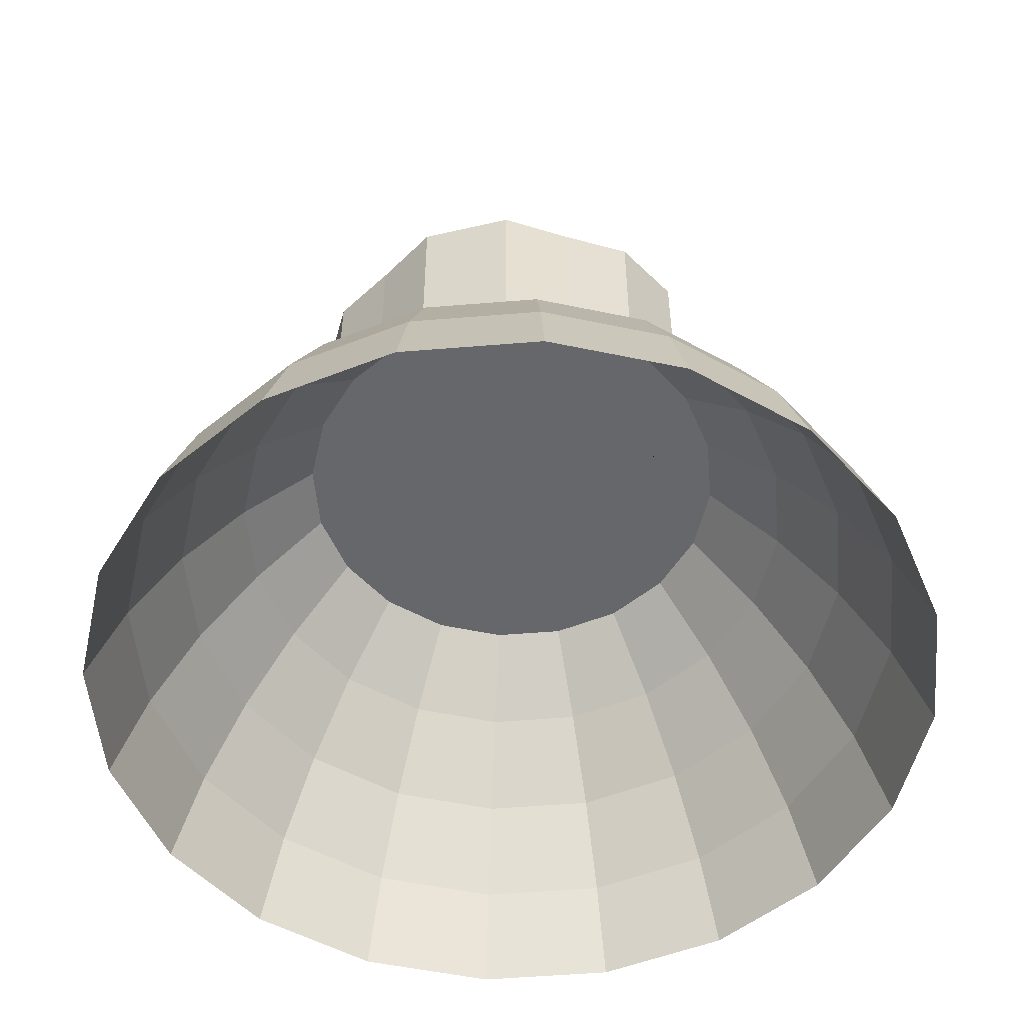
<metadata>
{"format":"obj","ext":"obj","renderer":"f3d","projection":"perspective","resolution":1024,"background":"white","views":[{"elev":-52.0,"azim":-75.9,"up":"+Z"}]}
</metadata>
<code>
o mesh2/mesh2-geometry#mesh2-geometry
v 0.3816 -0.07984 -0.3043
v 0.3635 -0.08868 -0.3043
v 0.3635 -0.07697 -0.3043
v 0.3979 -0.08816 -0.3043
v 0.3635 -0.1004 -0.3043
v 0.3454 -0.07984 -0.3043
v 0.3635 -0.05556 -0.3043
v 0.3635 -0.07195 -0.2973
v 0.3635 -0.1356 -0.3043
v 0.3882 -0.05948 -0.3043
v 0.3856 -0.07102 -0.2973
v 0.3635 -0.1121 -0.3043
v 0.4109 -0.1011 -0.3043
v 0.3635 -0.1238 -0.3043
v 0.4105 -0.07084 -0.3043
v 0.4055 -0.08182 -0.2973
v 0.329 -0.08816 -0.3043
v 0.3413 -0.07102 -0.2973
v 0.3635 -0.03074 -0.3314
v 0.3635 -0.06692 -0.2902
v 0.4192 -0.1174 -0.3043
v 0.4221 -0.1356 -0.3043
v 0.3078 -0.1174 -0.3043
v 0.3959 -0.03587 -0.3314
v 0.3897 -0.06221 -0.2902
v 0.3161 -0.1011 -0.3043
v 0.3388 -0.05948 -0.3043
v 0.4282 -0.08853 -0.3043
v 0.4184 -0.09928 -0.2973
v 0.4192 -0.1537 -0.3043
v 0.3049 -0.1356 -0.3043
v 0.4251 -0.05076 -0.3314
v 0.413 -0.07548 -0.2902
v 0.3215 -0.08182 -0.2973
v 0.3373 -0.06221 -0.2902
v 0.4023 -0.0161 -0.3617
v 0.3311 -0.03587 -0.3314
v 0.3635 -0.06692 -0.2596
v 0.4395 -0.1108 -0.3043
v 0.4294 -0.1182 -0.2973
v 0.4308 -0.1356 -0.2973
v 0.3635 -0.1473 -0.3043
v 0.4109 -0.17 -0.3043
v 0.4395 -0.1603 -0.3043
v 0.2874 -0.1108 -0.3043
v 0.2961 -0.1356 -0.2973
v 0.3078 -0.1537 -0.3043
v 0.2988 -0.08853 -0.3043
v 0.3085 -0.09928 -0.2973
v 0.3165 -0.07084 -0.3043
v 0.4373 -0.03394 -0.3617
v 0.413 -0.07548 -0.2596
v 0.3635 -0.009953 -0.3617
v 0.3897 -0.06221 -0.2596
v 0.4483 -0.07394 -0.3314
v 0.4259 -0.09744 -0.2902
v 0.4435 -0.1356 -0.3043
v 0.3454 -0.1913 -0.3043
v 0.3635 -0.2155 -0.3043
v 0.4282 -0.1826 -0.3043
v 0.4184 -0.1718 -0.2973
v 0.3979 -0.1829 -0.3043
v 0.4294 -0.1529 -0.2973
v 0.2835 -0.1356 -0.3043
v 0.2976 -0.1182 -0.2973
v 0.3161 -0.17 -0.3043
v 0.2874 -0.1603 -0.3043
v 0.3139 -0.07548 -0.2902
v 0.3373 -0.06221 -0.2596
v 0.4073 -0.000558 -0.3945
v 0.3247 -0.0161 -0.3617
v 0.3019 -0.05076 -0.3314
v 0.3897 -0.06221 -0.2289
v 0.4632 -0.1032 -0.3314
v 0.4396 -0.1356 -0.2902
v 0.4396 -0.1189 -0.2902
v 0.4683 -0.1356 -0.3314
v 0.3635 -0.159 -0.3043
v 0.3635 -0.1824 -0.3043
v 0.329 -0.1829 -0.3043
v 0.3816 -0.1913 -0.3043
v 0.4105 -0.2003 -0.3043
v 0.4055 -0.1893 -0.2973
v 0.4483 -0.1972 -0.3314
v 0.2587 -0.1356 -0.3314
v 0.2787 -0.07394 -0.3314
v 0.2976 -0.1529 -0.2973
v 0.2874 -0.1356 -0.2902
v 0.2988 -0.1826 -0.3043
v 0.3085 -0.1718 -0.2973
v 0.301 -0.09744 -0.2902
v 0.4651 -0.06173 -0.3617
v 0.4259 -0.09744 -0.2596
v 0.3139 -0.07548 -0.2596
v 0.3635 -0.06692 -0.2289
v 0.3635 0.006389 -0.3945
v 0.4469 -0.02072 -0.3945
v 0.4829 -0.09674 -0.3617
v 0.3635 -0.1707 -0.3043
v 0.3635 -0.1941 -0.3043
v 0.3388 -0.2116 -0.3043
v 0.3413 -0.2001 -0.2973
v 0.3882 -0.2116 -0.3043
v 0.4251 -0.2203 -0.3314
v 0.413 -0.1956 -0.2902
v 0.4259 -0.1737 -0.2902
v 0.3856 -0.2001 -0.2973
v 0.4396 -0.1522 -0.2902
v 0.4632 -0.1679 -0.3314
v 0.2638 -0.1032 -0.3314
v 0.2874 -0.1189 -0.2902
v 0.3165 -0.2003 -0.3043
v 0.3215 -0.1893 -0.2973
v 0.2787 -0.1972 -0.3314
v 0.4783 -0.05212 -0.3945
v 0.413 -0.07548 -0.2289
v 0.4259 -0.09744 -0.2289
v 0.3373 -0.06221 -0.2289
v 0.4109 0.01045 -0.4294
v 0.4537 -0.01135 -0.4294
v 0.3196 -0.000558 -0.3945
v 0.2896 -0.03394 -0.3617
v 0.3856 -0.07102 -0.2219
v 0.4891 -0.1356 -0.3617
v 0.4396 -0.1189 -0.2596
v 0.3635 -0.1992 -0.2973
v 0.3635 -0.2404 -0.3314
v 0.3959 -0.2352 -0.3314
v 0.3897 -0.2089 -0.2902
v 0.4396 -0.1356 -0.2596
v 0.4829 -0.1744 -0.3617
v 0.4373 -0.2372 -0.3617
v 0.2379 -0.1356 -0.3617
v 0.2638 -0.1679 -0.3314
v 0.244 -0.09674 -0.3617
v 0.2619 -0.06173 -0.3617
v 0.2874 -0.1522 -0.2902
v 0.301 -0.1737 -0.2902
v 0.2874 -0.1189 -0.2596
v 0.3019 -0.2203 -0.3314
v 0.3139 -0.1956 -0.2902
v 0.301 -0.09744 -0.2596
v 0.4985 -0.09169 -0.3945
v 0.4055 -0.08182 -0.2219
v 0.4396 -0.1189 -0.2289
v 0.3139 -0.07548 -0.2289
v 0.3413 -0.07102 -0.2219
v 0.3635 0.01796 -0.4294
v 0.4877 -0.04532 -0.4294
v 0.3635 -0.07195 -0.2219
v 0.5054 -0.1356 -0.3945
v 0.3311 -0.2352 -0.3314
v 0.3373 -0.2089 -0.2902
v 0.3635 -0.2042 -0.2902
v 0.413 -0.1956 -0.2596
v 0.4259 -0.1737 -0.2596
v 0.4396 -0.1522 -0.2596
v 0.4651 -0.2094 -0.3617
v 0.2874 -0.1356 -0.2596
v 0.244 -0.1744 -0.3617
v 0.2619 -0.2094 -0.3617
v 0.5095 -0.08811 -0.4294
v 0.4184 -0.09928 -0.2219
v 0.4294 -0.1182 -0.2219
v 0.301 -0.09744 -0.2289
v 0.3215 -0.08182 -0.2219
v 0.316 0.01045 -0.4294
v 0.28 -0.02072 -0.3945
v 0.2486 -0.05212 -0.3945
v 0.3979 -0.08816 -0.2148
v 0.3816 -0.07984 -0.2148
v 0.4396 -0.1356 -0.2289
v 0.4023 -0.255 -0.3617
v 0.3897 -0.2089 -0.2596
v 0.3635 -0.2042 -0.2596
v 0.4396 -0.1522 -0.2289
v 0.4985 -0.1794 -0.3945
v 0.4783 -0.219 -0.3945
v 0.2215 -0.1356 -0.3945
v 0.2285 -0.09169 -0.3945
v 0.2874 -0.1522 -0.2596
v 0.301 -0.1737 -0.2596
v 0.3139 -0.1956 -0.2596
v 0.2874 -0.1356 -0.2289
v 0.2874 -0.1189 -0.2289
v 0.3247 -0.255 -0.3617
v 0.2896 -0.2372 -0.3617
v 0.517 -0.1356 -0.4294
v 0.4109 -0.1011 -0.2148
v 0.3085 -0.09928 -0.2219
v 0.329 -0.08816 -0.2148
v 0.3454 -0.07984 -0.2148
v 0.3635 -0.07697 -0.2148
v 0.3635 -0.2611 -0.3617
v 0.4073 -0.2705 -0.3945
v 0.3897 -0.2089 -0.2289
v 0.413 -0.1956 -0.2289
v 0.4259 -0.1737 -0.2289
v 0.4469 -0.2504 -0.3945
v 0.2874 -0.1522 -0.2289
v 0.3373 -0.2089 -0.2596
v 0.2285 -0.1794 -0.3945
v 0.2486 -0.219 -0.3945
v 0.4192 -0.1174 -0.2148
v 0.4308 -0.1356 -0.2219
v 0.2976 -0.1182 -0.2219
v 0.3161 -0.1011 -0.2148
v 0.2732 -0.01135 -0.4294
v 0.2393 -0.04532 -0.4294
v 0.2175 -0.08811 -0.4294
v 0.3635 -0.08868 -0.2148
v 0.3635 -0.1004 -0.2148
v 0.4294 -0.1529 -0.2219
v 0.3635 -0.2042 -0.2289
v 0.5095 -0.183 -0.4294
v 0.4877 -0.2258 -0.4294
v 0.21 -0.1356 -0.4294
v 0.301 -0.1737 -0.2289
v 0.2976 -0.1529 -0.2219
v 0.3196 -0.2705 -0.3945
v 0.3635 -0.2775 -0.3945
v 0.3373 -0.2089 -0.2289
v 0.28 -0.2504 -0.3945
v 0.3635 -0.1121 -0.2148
v 0.3078 -0.1174 -0.2148
v 0.4537 -0.2597 -0.4294
v 0.4055 -0.1893 -0.2219
v 0.3856 -0.2001 -0.2219
v 0.4184 -0.1718 -0.2219
v 0.3139 -0.1956 -0.2289
v 0.2961 -0.1356 -0.2219
v 0.2175 -0.183 -0.4294
v 0.2393 -0.2258 -0.4294
v 0.4221 -0.1356 -0.2148
v 0.3635 -0.1238 -0.2148
v 0.4192 -0.1537 -0.2148
v 0.4109 -0.2816 -0.4294
v 0.3635 -0.1992 -0.2219
v 0.3085 -0.1718 -0.2219
v 0.3078 -0.1537 -0.2148
v 0.316 -0.2816 -0.4294
v 0.3635 -0.2891 -0.4294
v 0.3215 -0.1893 -0.2219
v 0.3413 -0.2001 -0.2219
v 0.2732 -0.2597 -0.4294
v 0.3049 -0.1356 -0.2148
v 0.3635 -0.1356 -0.2148
v 0.3979 -0.1829 -0.2148
v 0.4109 -0.17 -0.2148
v 0.3816 -0.1913 -0.2148
v 0.3454 -0.1913 -0.2148
v 0.3635 -0.1941 -0.2148
v 0.3635 -0.1473 -0.2148
v 0.3161 -0.17 -0.2148
v 0.329 -0.1829 -0.2148
v 0.3635 -0.1707 -0.2148
v 0.3635 -0.159 -0.2148
v 0.3635 -0.1824 -0.2148
f 1 2 3
f 3 2 1
f 4 2 1
f 1 2 4
f 1 5 2
f 1 2 3
f 2 5 1
f 3 2 1
f 3 6 2
f 2 6 3
f 7 2 3
f 3 2 7
f 1 3 7
f 7 3 1
f 8 1 3
f 3 1 8
f 2 4 5
f 5 4 2
f 1 4 9
f 4 1 10
f 9 4 1
f 10 1 4
f 11 4 1
f 1 4 11
f 1 12 5
f 5 12 1
f 6 5 2
f 2 5 6
f 7 5 2
f 2 5 7
f 8 6 3
f 3 6 8
f 1 7 10
f 10 7 1
f 11 1 8
f 8 1 11
f 13 5 4
f 4 5 13
f 4 13 9
f 9 13 4
f 14 1 9
f 9 1 14
f 4 10 15
f 15 10 4
f 4 11 16
f 16 11 4
f 1 14 12
f 12 14 1
f 5 13 12
f 12 13 5
f 17 12 5
f 5 12 17
f 7 12 5
f 5 12 7
f 5 6 17
f 17 6 5
f 8 18 6
f 6 18 8
f 19 10 7
f 7 10 19
f 20 11 8
f 8 11 20
f 13 4 15
f 15 4 13
f 13 4 16
f 16 4 13
f 13 21 9
f 9 21 13
f 14 22 9
f 9 22 14
f 23 9 14
f 14 9 23
f 7 9 14
f 14 9 7
f 24 15 10
f 10 15 24
f 25 16 11
f 11 16 25
f 12 21 14
f 14 21 12
f 26 14 12
f 12 14 26
f 7 14 12
f 12 14 7
f 21 12 13
f 13 12 21
f 12 17 26
f 26 17 12
f 18 17 6
f 6 17 18
f 20 18 8
f 8 18 20
f 10 19 24
f 24 19 10
f 19 27 7
f 7 27 19
f 25 11 20
f 20 11 25
f 13 15 28
f 28 15 13
f 29 13 16
f 16 13 29
f 21 13 28
f 28 13 21
f 21 13 29
f 29 13 21
f 21 22 9
f 9 22 21
f 22 14 21
f 21 14 22
f 30 9 22
f 22 9 30
f 30 22 9
f 9 22 30
f 9 23 31
f 31 23 9
f 23 31 9
f 9 31 23
f 26 23 9
f 9 23 26
f 14 26 23
f 23 26 14
f 7 6 9
f 9 6 7
f 15 24 32
f 32 24 15
f 16 25 33
f 33 25 16
f 17 34 26
f 26 34 17
f 17 18 34
f 34 18 17
f 20 35 18
f 18 35 20
f 19 36 24
f 24 36 19
f 27 19 37
f 37 19 27
f 6 7 27
f 27 7 6
f 25 38 20
f 20 38 25
f 32 28 15
f 15 28 32
f 29 16 33
f 33 16 29
f 21 28 39
f 39 28 21
f 40 21 29
f 29 21 40
f 22 21 39
f 39 21 22
f 41 21 22
f 22 21 41
f 9 30 42
f 42 30 9
f 43 30 9
f 9 30 43
f 41 30 22
f 22 30 41
f 22 30 44
f 44 30 22
f 45 31 23
f 23 31 45
f 23 31 46
f 46 31 23
f 47 9 31
f 31 9 47
f 47 31 9
f 9 31 47
f 48 23 26
f 26 23 48
f 26 49 23
f 23 49 26
f 50 26 9
f 9 26 50
f 27 9 6
f 6 9 27
f 24 51 32
f 32 51 24
f 52 25 33
f 33 25 52
f 34 49 26
f 26 49 34
f 35 34 18
f 18 34 35
f 35 38 20
f 20 38 35
f 36 19 53
f 53 19 36
f 51 24 36
f 36 24 51
f 53 37 19
f 19 37 53
f 37 50 27
f 27 50 37
f 38 25 54
f 54 25 38
f 28 32 55
f 55 32 28
f 56 29 33
f 33 29 56
f 55 39 28
f 28 39 55
f 41 40 21
f 21 40 41
f 40 29 56
f 56 29 40
f 22 39 57
f 57 39 22
f 43 42 30
f 30 42 43
f 9 47 42
f 42 47 9
f 42 58 9
f 9 58 42
f 42 59 9
f 9 59 42
f 30 43 60
f 60 43 30
f 30 43 61
f 61 43 30
f 62 43 9
f 9 43 62
f 41 63 30
f 30 63 41
f 30 60 44
f 44 60 30
f 22 44 57
f 57 44 22
f 31 45 64
f 64 45 31
f 23 48 45
f 45 48 23
f 47 31 46
f 46 31 47
f 23 46 65
f 65 46 23
f 66 47 9
f 9 47 66
f 67 31 47
f 47 31 67
f 26 50 48
f 48 50 26
f 49 65 23
f 23 65 49
f 50 9 17
f 17 9 50
f 27 17 9
f 9 17 27
f 51 55 32
f 32 55 51
f 25 52 54
f 54 52 25
f 56 52 33
f 33 52 56
f 34 68 49
f 49 68 34
f 34 35 68
f 68 35 34
f 38 35 69
f 69 35 38
f 53 70 36
f 36 70 53
f 70 51 36
f 36 51 70
f 37 53 71
f 71 53 37
f 50 37 72
f 72 37 50
f 17 27 50
f 50 27 17
f 73 38 54
f 54 38 73
f 39 55 74
f 74 55 39
f 75 40 41
f 41 40 75
f 76 40 56
f 56 40 76
f 39 77 57
f 57 77 39
f 42 43 78
f 78 43 42
f 66 42 47
f 47 42 66
f 58 42 79
f 79 42 58
f 58 80 9
f 9 80 58
f 78 59 42
f 42 59 78
f 9 59 81
f 81 59 9
f 43 82 60
f 60 82 43
f 61 43 83
f 83 43 61
f 63 30 61
f 61 30 63
f 62 78 43
f 43 78 62
f 43 62 82
f 82 62 43
f 43 62 83
f 83 62 43
f 81 62 9
f 9 62 81
f 75 63 41
f 41 63 75
f 84 44 60
f 60 44 84
f 44 77 57
f 57 77 44
f 45 85 64
f 64 85 45
f 31 67 64
f 64 67 31
f 86 45 48
f 48 45 86
f 47 46 87
f 87 46 47
f 65 46 88
f 88 46 65
f 89 47 66
f 66 47 89
f 66 90 47
f 47 90 66
f 80 66 9
f 9 66 80
f 47 89 67
f 67 89 47
f 72 48 50
f 50 48 72
f 49 91 65
f 65 91 49
f 55 51 92
f 92 51 55
f 52 73 54
f 54 73 52
f 52 56 93
f 93 56 52
f 68 91 49
f 49 91 68
f 94 35 68
f 68 35 94
f 35 94 69
f 69 94 35
f 69 95 38
f 38 95 69
f 70 53 96
f 96 53 70
f 51 70 97
f 97 70 51
f 96 71 53
f 53 71 96
f 71 72 37
f 37 72 71
f 38 73 95
f 95 73 38
f 55 98 74
f 74 98 55
f 77 39 74
f 74 39 77
f 76 40 75
f 75 40 76
f 76 93 56
f 56 93 76
f 42 66 78
f 78 66 42
f 79 42 78
f 78 42 79
f 99 58 79
f 79 58 99
f 79 58 100
f 100 58 79
f 59 58 79
f 79 58 59
f 58 99 80
f 80 99 58
f 101 80 58
f 58 80 101
f 102 80 58
f 58 80 102
f 99 59 78
f 78 59 99
f 81 59 103
f 103 59 81
f 104 60 82
f 82 60 104
f 61 83 105
f 105 83 61
f 63 61 106
f 106 61 63
f 78 62 99
f 99 62 78
f 62 103 82
f 82 103 62
f 62 107 83
f 83 107 62
f 81 99 62
f 62 99 81
f 62 81 103
f 103 81 62
f 107 62 81
f 81 62 107
f 75 108 63
f 63 108 75
f 44 84 109
f 109 84 44
f 60 104 84
f 84 104 60
f 77 44 109
f 109 44 77
f 85 45 110
f 110 45 85
f 67 85 64
f 64 85 67
f 45 86 110
f 110 86 45
f 48 72 86
f 86 72 48
f 87 46 88
f 88 46 87
f 90 87 47
f 47 87 90
f 65 88 111
f 111 88 65
f 66 112 89
f 89 112 66
f 113 90 66
f 66 90 113
f 80 78 66
f 66 78 80
f 112 66 80
f 80 66 112
f 80 113 66
f 66 113 80
f 114 67 89
f 89 67 114
f 91 111 65
f 65 111 91
f 51 115 92
f 92 115 51
f 98 55 92
f 92 55 98
f 73 52 116
f 116 52 73
f 117 52 93
f 93 52 117
f 91 94 68
f 68 94 91
f 94 118 69
f 69 118 94
f 95 69 118
f 118 69 95
f 96 119 70
f 70 119 96
f 70 120 97
f 97 120 70
f 115 51 97
f 97 51 115
f 71 96 121
f 121 96 71
f 72 71 122
f 122 71 72
f 73 123 95
f 95 123 73
f 124 74 98
f 98 74 124
f 74 124 77
f 77 124 74
f 75 125 76
f 76 125 75
f 93 76 125
f 125 76 93
f 79 78 99
f 99 78 79
f 99 81 79
f 79 81 99
f 59 99 79
f 79 99 59
f 126 58 100
f 100 58 126
f 81 100 79
f 79 100 81
f 58 59 101
f 101 59 58
f 78 80 99
f 99 80 78
f 80 101 112
f 112 101 80
f 80 102 113
f 113 102 80
f 126 102 58
f 58 102 126
f 127 103 59
f 59 103 127
f 82 128 104
f 104 128 82
f 83 129 105
f 105 129 83
f 106 61 105
f 105 61 106
f 108 63 106
f 106 63 108
f 128 82 103
f 103 82 128
f 129 83 107
f 107 83 129
f 107 81 126
f 126 81 107
f 130 108 75
f 75 108 130
f 84 131 109
f 109 131 84
f 132 84 104
f 104 84 132
f 109 124 77
f 77 124 109
f 110 133 85
f 85 133 110
f 85 67 134
f 134 67 85
f 86 135 110
f 110 135 86
f 72 136 86
f 86 136 72
f 87 88 137
f 137 88 87
f 90 138 87
f 87 138 90
f 88 139 111
f 111 139 88
f 140 89 112
f 112 89 140
f 113 141 90
f 90 141 113
f 67 114 134
f 134 114 67
f 89 140 114
f 114 140 89
f 111 142 91
f 91 142 111
f 143 92 115
f 115 92 143
f 92 143 98
f 98 143 92
f 52 117 116
f 116 117 52
f 144 73 116
f 116 73 144
f 93 145 117
f 117 145 93
f 94 91 142
f 142 91 94
f 118 94 146
f 146 94 118
f 95 118 147
f 147 118 95
f 119 96 148
f 148 96 119
f 120 70 119
f 119 70 120
f 149 97 120
f 120 97 149
f 97 149 115
f 115 149 97
f 148 121 96
f 96 121 148
f 121 122 71
f 71 122 121
f 136 72 122
f 122 72 136
f 73 144 123
f 123 144 73
f 150 95 123
f 123 95 150
f 98 151 124
f 124 151 98
f 125 75 130
f 130 75 125
f 145 93 125
f 125 93 145
f 126 81 100
f 100 81 126
f 127 101 59
f 59 101 127
f 152 112 101
f 101 112 152
f 153 113 102
f 102 113 153
f 154 102 126
f 126 102 154
f 103 127 128
f 128 127 103
f 128 132 104
f 104 132 128
f 155 129 105
f 105 129 155
f 106 155 105
f 105 155 106
f 108 156 106
f 106 156 108
f 129 107 154
f 154 107 129
f 154 107 126
f 126 107 154
f 108 130 157
f 157 130 108
f 131 84 158
f 158 84 131
f 124 109 131
f 131 109 124
f 84 132 158
f 158 132 84
f 133 110 135
f 135 110 133
f 134 133 85
f 85 133 134
f 135 86 136
f 136 86 135
f 159 137 88
f 88 137 159
f 138 137 87
f 87 137 138
f 141 138 90
f 90 138 141
f 139 88 159
f 159 88 139
f 142 111 139
f 139 111 142
f 112 152 140
f 140 152 112
f 113 153 141
f 141 153 113
f 114 160 134
f 134 160 114
f 140 161 114
f 114 161 140
f 115 162 143
f 143 162 115
f 151 98 143
f 143 98 151
f 117 163 116
f 116 163 117
f 163 144 116
f 116 144 163
f 145 164 117
f 117 164 145
f 165 94 142
f 142 94 165
f 94 165 146
f 146 165 94
f 166 118 146
f 146 118 166
f 118 166 147
f 147 166 118
f 150 95 147
f 147 95 150
f 162 115 149
f 149 115 162
f 121 148 167
f 167 148 121
f 122 121 168
f 168 121 122
f 122 169 136
f 136 169 122
f 170 123 144
f 144 123 170
f 123 171 150
f 150 171 123
f 131 151 124
f 124 151 131
f 172 125 130
f 130 125 172
f 125 172 145
f 145 172 125
f 101 127 152
f 152 127 101
f 154 153 102
f 102 153 154
f 127 173 128
f 128 173 127
f 132 128 173
f 173 128 132
f 129 155 174
f 174 155 129
f 155 106 156
f 156 106 155
f 156 108 157
f 157 108 156
f 129 175 154
f 154 175 129
f 130 176 157
f 157 176 130
f 158 177 131
f 131 177 158
f 132 178 158
f 158 178 132
f 135 179 133
f 133 179 135
f 133 134 160
f 160 134 133
f 136 180 135
f 135 180 136
f 137 159 181
f 181 159 137
f 137 182 138
f 138 182 137
f 138 183 141
f 141 183 138
f 184 139 159
f 159 139 184
f 185 142 139
f 139 142 185
f 186 140 152
f 152 140 186
f 183 153 141
f 141 153 183
f 160 114 161
f 161 114 160
f 161 140 187
f 187 140 161
f 188 143 162
f 162 143 188
f 143 188 151
f 151 188 143
f 164 163 117
f 117 163 164
f 163 189 144
f 144 189 163
f 145 164 172
f 172 164 145
f 142 185 165
f 165 185 142
f 146 165 190
f 190 165 146
f 166 146 190
f 190 146 166
f 191 147 166
f 166 147 191
f 150 147 192
f 192 147 150
f 167 168 121
f 121 168 167
f 169 122 168
f 168 122 169
f 180 136 169
f 169 136 180
f 123 170 171
f 171 170 123
f 189 170 144
f 144 170 189
f 193 150 171
f 171 150 193
f 151 131 177
f 177 131 151
f 176 130 172
f 172 130 176
f 194 152 127
f 127 152 194
f 153 175 154
f 154 175 153
f 173 127 194
f 194 127 173
f 195 132 173
f 173 132 195
f 155 196 174
f 174 196 155
f 175 129 174
f 174 129 175
f 156 197 155
f 155 197 156
f 157 198 156
f 156 198 157
f 198 157 176
f 176 157 198
f 177 158 178
f 178 158 177
f 178 132 199
f 199 132 178
f 179 135 180
f 180 135 179
f 160 179 133
f 133 179 160
f 159 200 181
f 181 200 159
f 182 137 181
f 181 137 182
f 183 138 182
f 182 138 183
f 139 184 185
f 185 184 139
f 200 159 184
f 184 159 200
f 140 186 187
f 187 186 140
f 152 194 186
f 186 194 152
f 153 183 201
f 201 183 153
f 161 202 160
f 160 202 161
f 187 203 161
f 161 203 187
f 177 188 151
f 151 188 177
f 164 204 163
f 163 204 164
f 204 189 163
f 163 189 204
f 172 164 205
f 205 164 172
f 165 185 206
f 206 185 165
f 190 165 206
f 206 165 190
f 166 190 207
f 207 190 166
f 147 191 192
f 192 191 147
f 191 166 207
f 207 166 191
f 193 150 192
f 192 150 193
f 168 167 208
f 208 167 168
f 168 209 169
f 169 209 168
f 169 210 180
f 180 210 169
f 211 170 171
f 171 170 211
f 212 189 170
f 170 189 212
f 171 193 211
f 211 193 171
f 176 213 172
f 172 213 176
f 175 153 201
f 201 153 175
f 194 195 173
f 173 195 194
f 132 195 199
f 199 195 132
f 196 155 197
f 197 155 196
f 214 174 196
f 196 174 214
f 174 214 175
f 175 214 174
f 197 156 198
f 198 156 197
f 176 213 198
f 198 213 176
f 178 215 177
f 177 215 178
f 199 216 178
f 178 216 199
f 180 217 179
f 179 217 180
f 179 160 202
f 202 160 179
f 200 182 181
f 181 182 200
f 218 183 182
f 182 183 218
f 206 184 185
f 185 184 206
f 219 184 200
f 200 184 219
f 220 187 186
f 186 187 220
f 221 186 194
f 194 186 221
f 183 222 201
f 201 222 183
f 202 161 203
f 203 161 202
f 203 187 223
f 223 187 203
f 188 177 215
f 215 177 188
f 205 164 204
f 204 164 205
f 224 204 189
f 189 204 224
f 172 213 205
f 205 213 172
f 190 206 225
f 225 206 190
f 207 190 225
f 225 190 207
f 212 192 191
f 191 192 212
f 224 191 207
f 207 191 224
f 193 192 211
f 211 192 193
f 209 168 208
f 208 168 209
f 210 169 209
f 209 169 210
f 217 180 210
f 210 180 217
f 170 211 212
f 212 211 170
f 189 212 224
f 224 212 189
f 201 214 175
f 175 214 201
f 195 194 221
f 221 194 195
f 195 226 199
f 199 226 195
f 227 196 197
f 197 196 227
f 196 228 214
f 214 228 196
f 198 229 197
f 197 229 198
f 213 229 198
f 198 229 213
f 215 178 216
f 216 178 215
f 216 199 226
f 226 199 216
f 202 217 179
f 179 217 202
f 182 200 218
f 218 200 182
f 183 218 230
f 230 218 183
f 206 231 184
f 184 231 206
f 219 231 184
f 184 231 219
f 218 200 219
f 219 200 218
f 187 220 223
f 223 220 187
f 186 221 220
f 220 221 186
f 222 183 230
f 230 183 222
f 214 201 222
f 222 201 214
f 203 232 202
f 202 232 203
f 223 233 203
f 203 233 223
f 205 204 234
f 234 204 205
f 204 224 235
f 235 224 204
f 205 213 236
f 236 213 205
f 225 231 206
f 206 231 225
f 235 207 225
f 225 207 235
f 192 212 211
f 211 212 192
f 191 224 212
f 212 224 191
f 207 235 224
f 224 235 207
f 221 237 195
f 195 237 221
f 226 195 237
f 237 195 226
f 196 227 228
f 228 227 196
f 229 227 197
f 197 227 229
f 238 214 228
f 228 214 238
f 213 236 229
f 229 236 213
f 217 202 232
f 232 202 217
f 230 218 239
f 239 218 230
f 240 231 219
f 219 231 240
f 239 218 219
f 219 218 239
f 241 223 220
f 220 223 241
f 242 220 221
f 221 220 242
f 243 222 230
f 230 222 243
f 214 222 244
f 244 222 214
f 232 203 233
f 233 203 232
f 233 223 245
f 245 223 233
f 235 234 204
f 204 234 235
f 205 236 234
f 234 236 205
f 225 246 231
f 231 246 225
f 225 247 235
f 235 247 225
f 237 221 242
f 242 221 237
f 248 228 227
f 227 228 248
f 229 249 227
f 227 249 229
f 238 214 244
f 244 214 238
f 228 250 238
f 238 250 228
f 236 249 229
f 229 249 236
f 243 230 239
f 239 230 243
f 240 246 231
f 231 246 240
f 239 219 240
f 240 219 239
f 223 241 245
f 245 241 223
f 220 242 241
f 241 242 220
f 222 243 244
f 244 243 222
f 234 235 247
f 247 235 234
f 247 236 234
f 234 236 247
f 247 225 246
f 246 225 247
f 228 248 250
f 250 248 228
f 249 248 227
f 227 248 249
f 238 244 251
f 251 244 238
f 252 238 250
f 250 238 252
f 253 249 236
f 236 249 253
f 243 239 254
f 254 239 243
f 240 247 246
f 246 247 240
f 254 239 240
f 240 239 254
f 255 244 243
f 243 244 255
f 236 247 253
f 253 247 236
f 256 250 248
f 248 250 256
f 257 248 249
f 249 248 257
f 244 255 251
f 251 255 244
f 252 238 251
f 251 238 252
f 250 258 252
f 252 258 250
f 249 253 257
f 257 253 249
f 255 243 254
f 254 243 255
f 247 240 253
f 253 240 247
f 254 253 240
f 240 253 254
f 250 256 258
f 258 256 250
f 248 257 256
f 256 257 248
f 251 256 255
f 255 256 251
f 258 251 252
f 252 251 258
f 253 254 257
f 257 254 253
f 255 257 254
f 254 257 255
f 256 251 258
f 258 251 256
f 257 255 256
f 256 255 257

</code>
